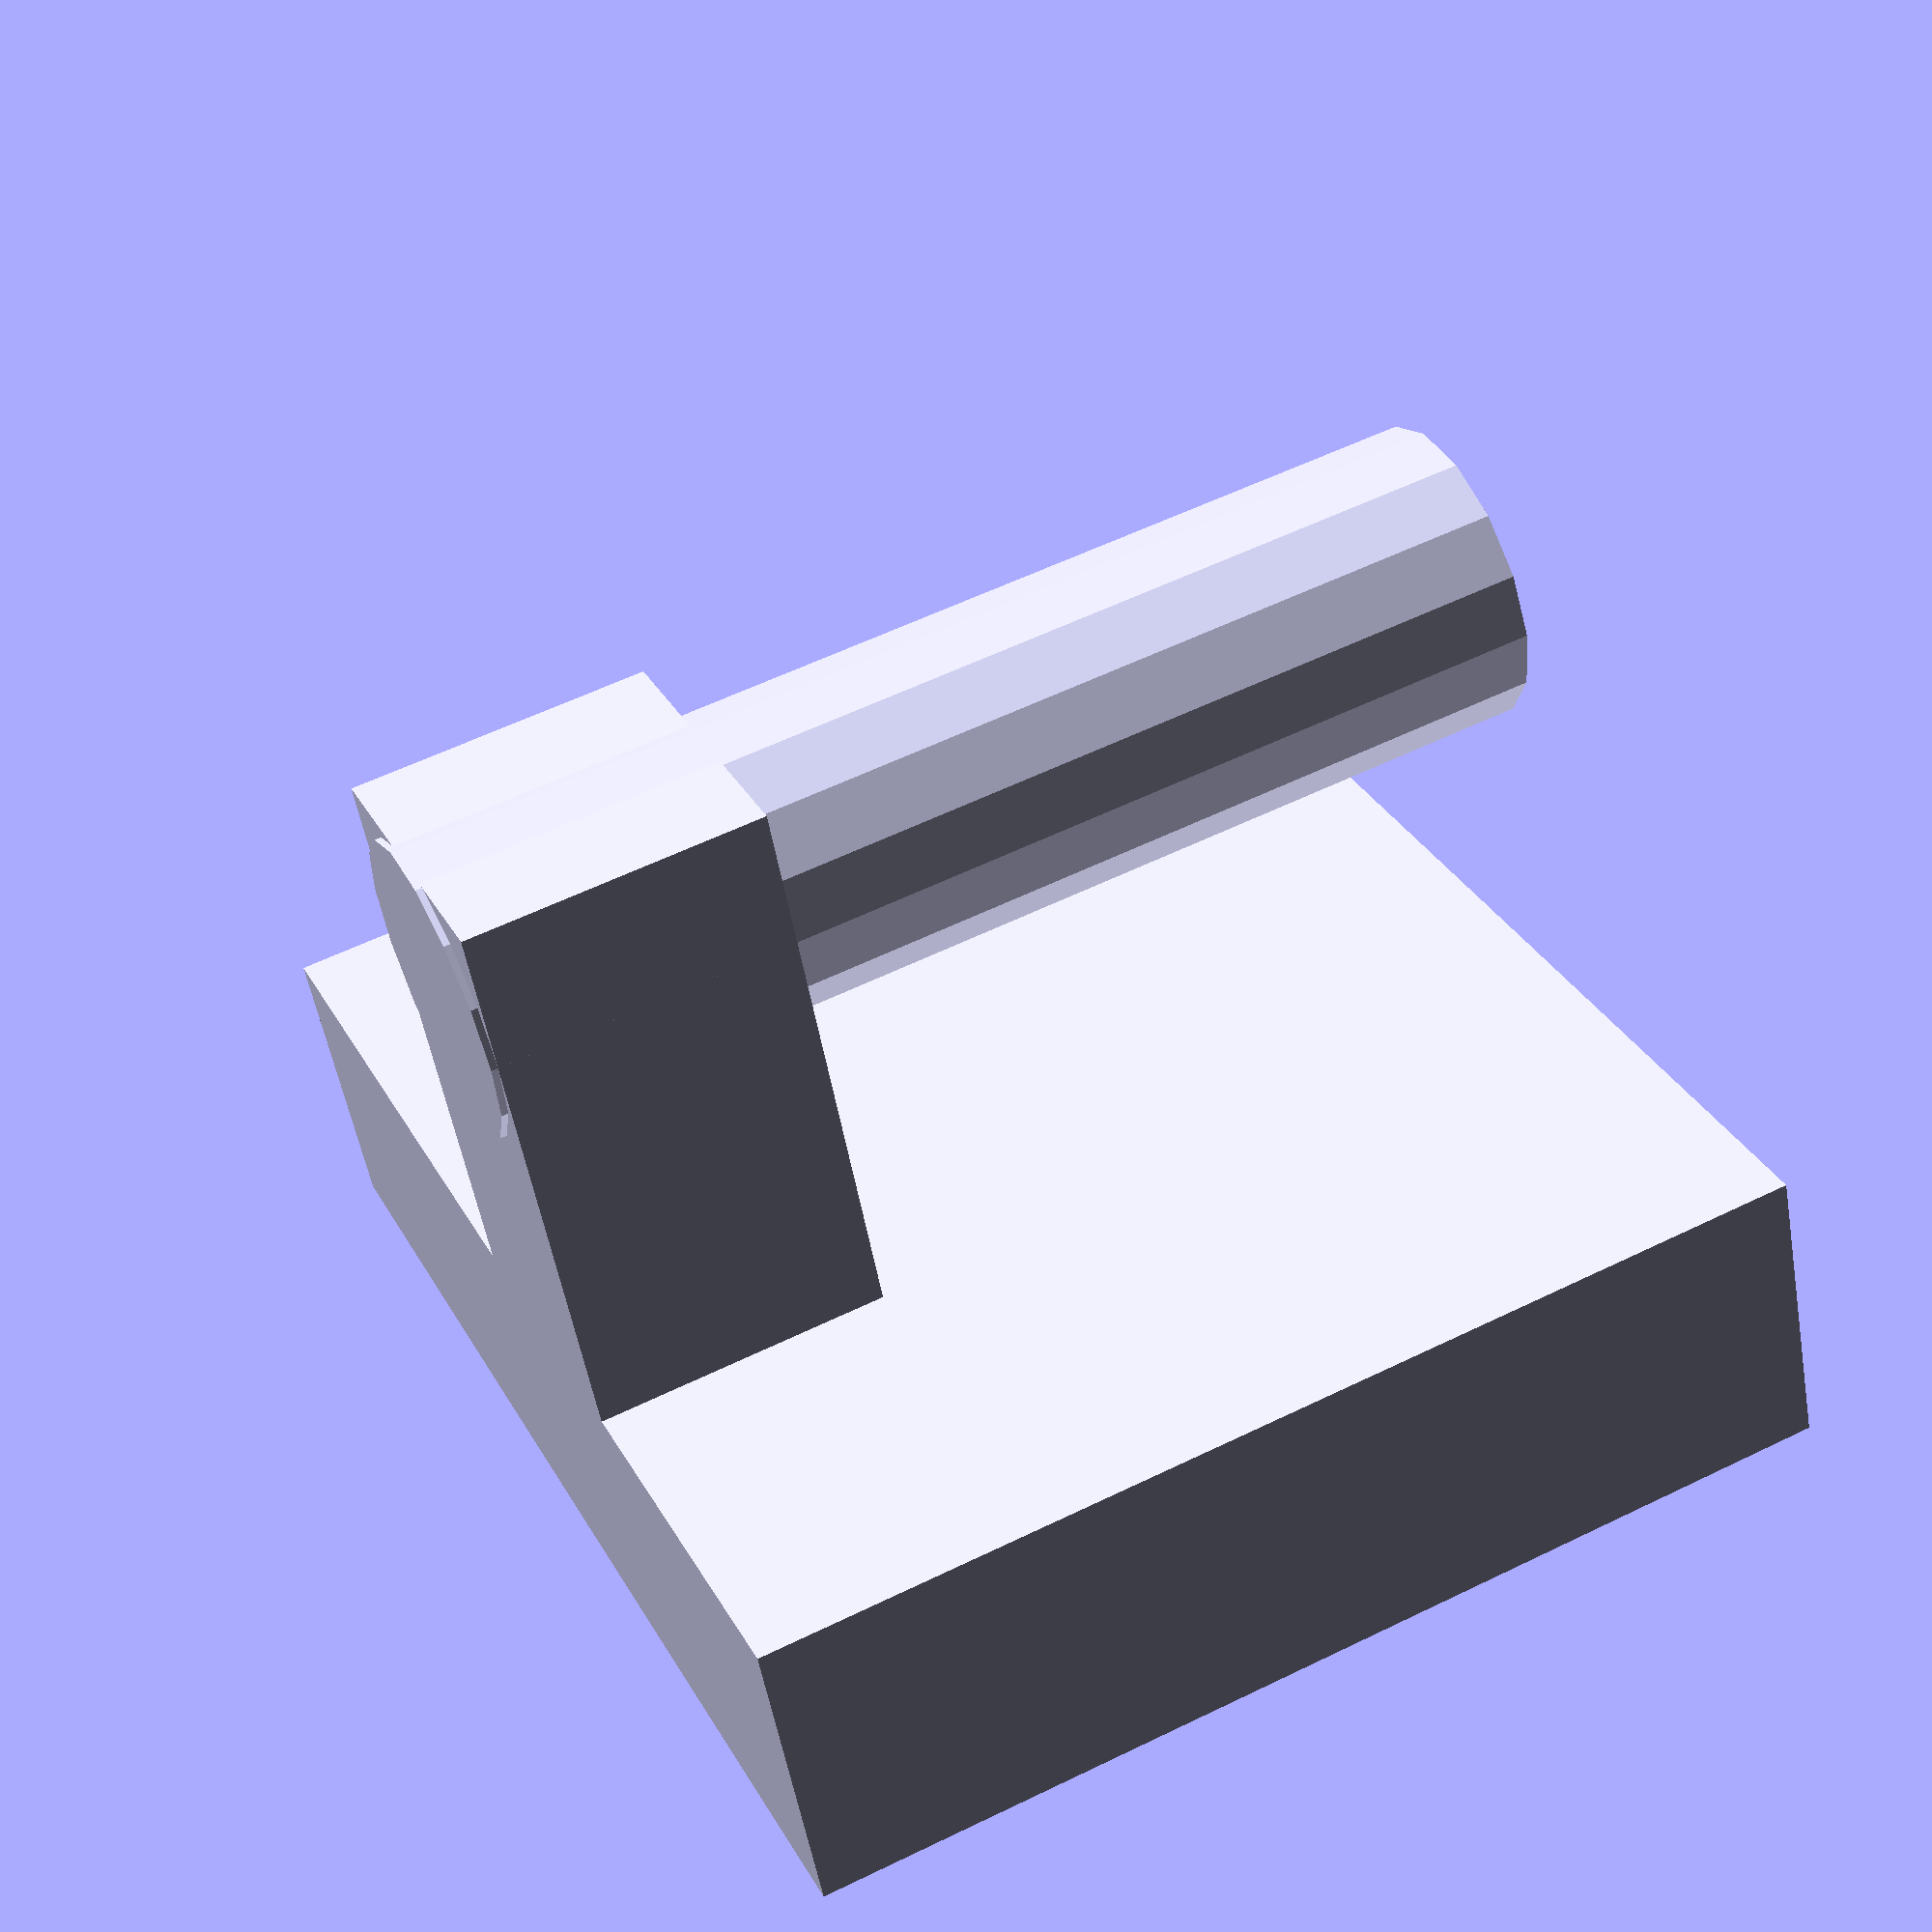
<openscad>
/*
 *  OpenSCAD threaded rod holder 
 *  Copyright (C) 2013 Mogue Carpenter
 *
 *  License: LGPL 2.1 or later
 *
 *  A simple holder to hold a toilet seat
 *  onto a bow.
*/

rotate([90,0,90])
seat_hook();

module seat_hook(){
	base();
	rotate([180,0,270])
		translate([(32.5/2)-13,-((32.5/2)-(9/2)),(9.4/2)+((26.7-9.4)/2)])
			hook();
}

module hook(){
	cube([9,9,26.7-9.4],center = true);
	translate([0,(32.5-9.4)/2,(26.7/2)-(9) ] )
		rotate ([90,0,0])
			cylinder(h = 32.5, r = 9/2,center = true);

}

module base(){
	difference () {
		cube (size=[32.5,38.5,9.4], center=true);
		translate([0,9,0])
			cube (size=[1+32.5-8.2,38.5-(3.5*2),3.5],center=true);
		translate([0,8.2,5])
			cube (size=[32.5-(8.2*2),38.5-(8.2),10],center=true);
	};
};
</openscad>
<views>
elev=148.0 azim=280.9 roll=24.9 proj=p view=solid
</views>
